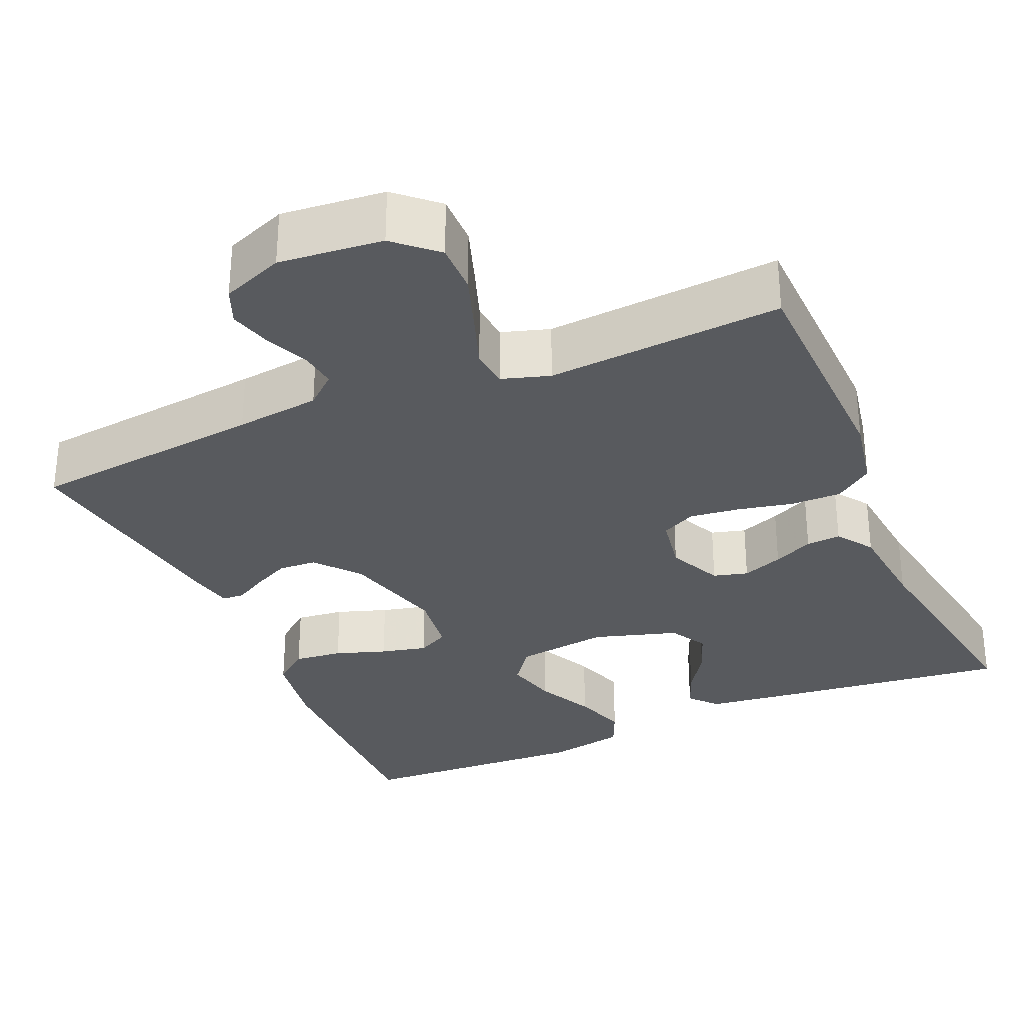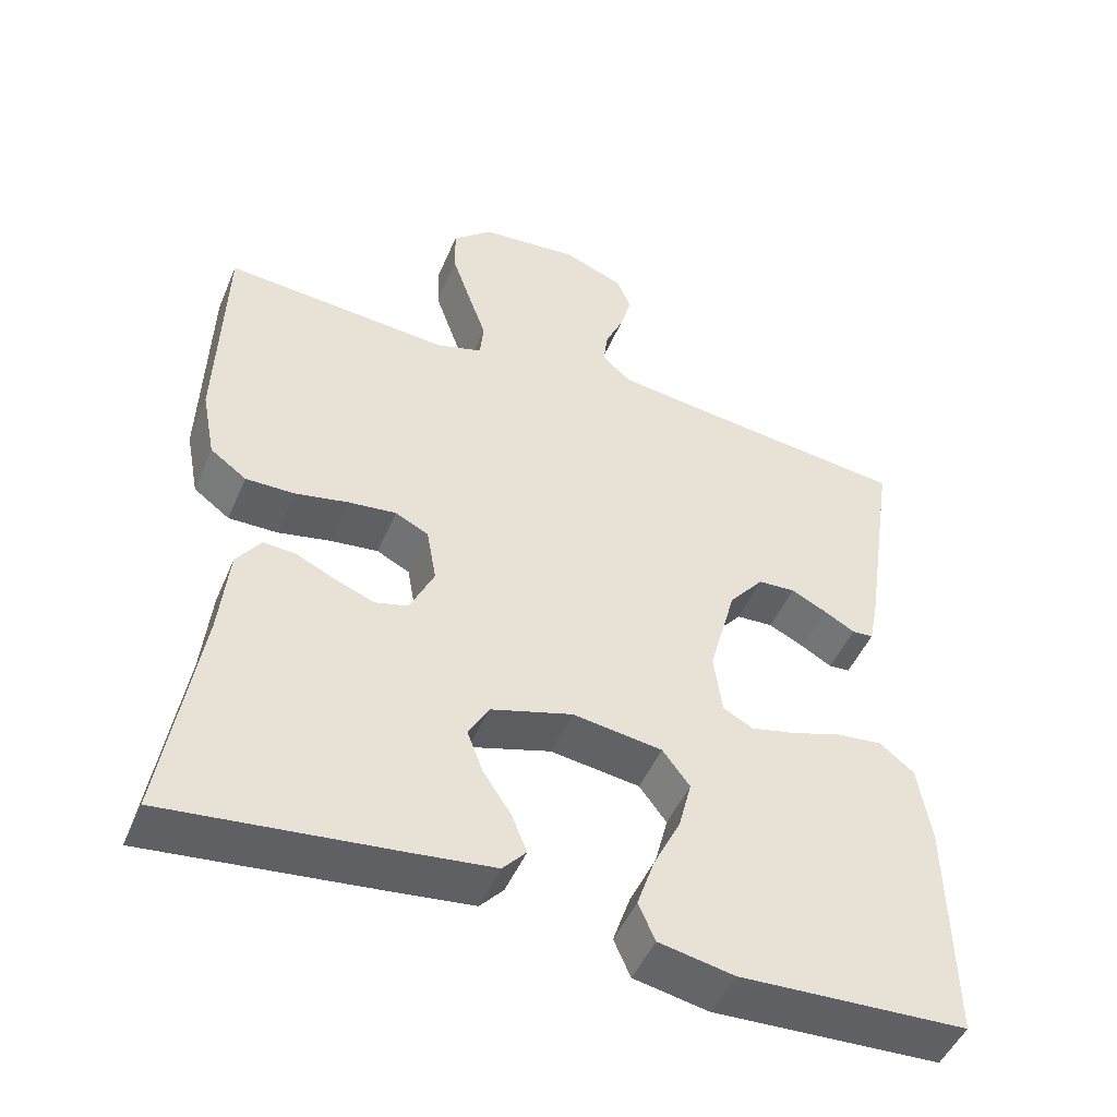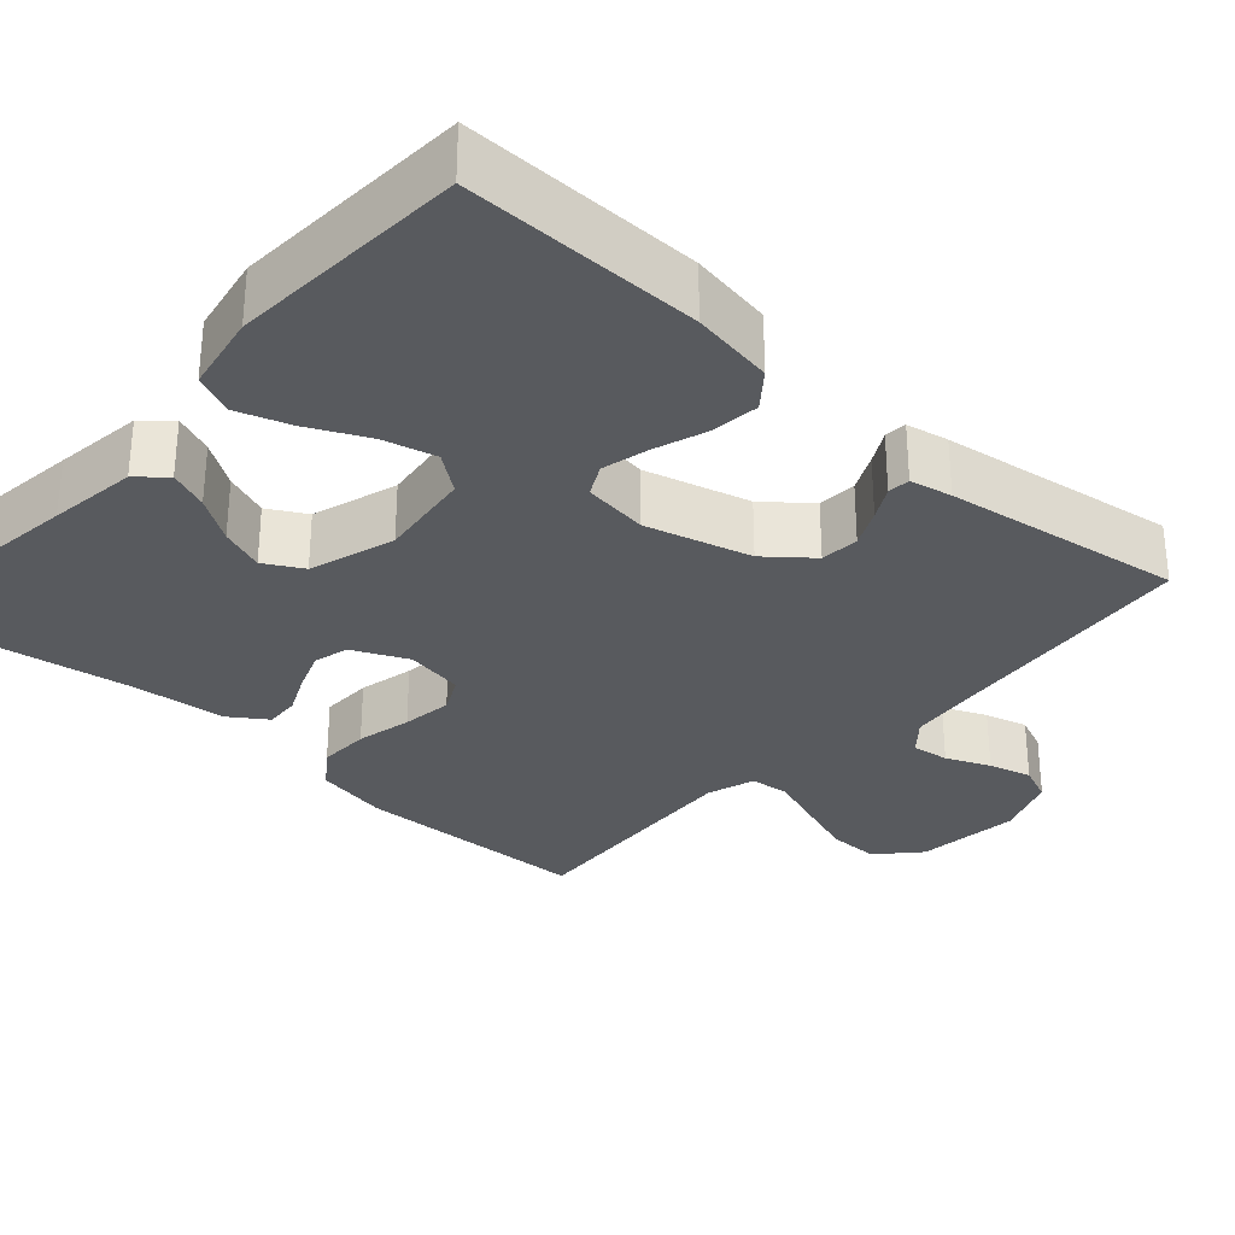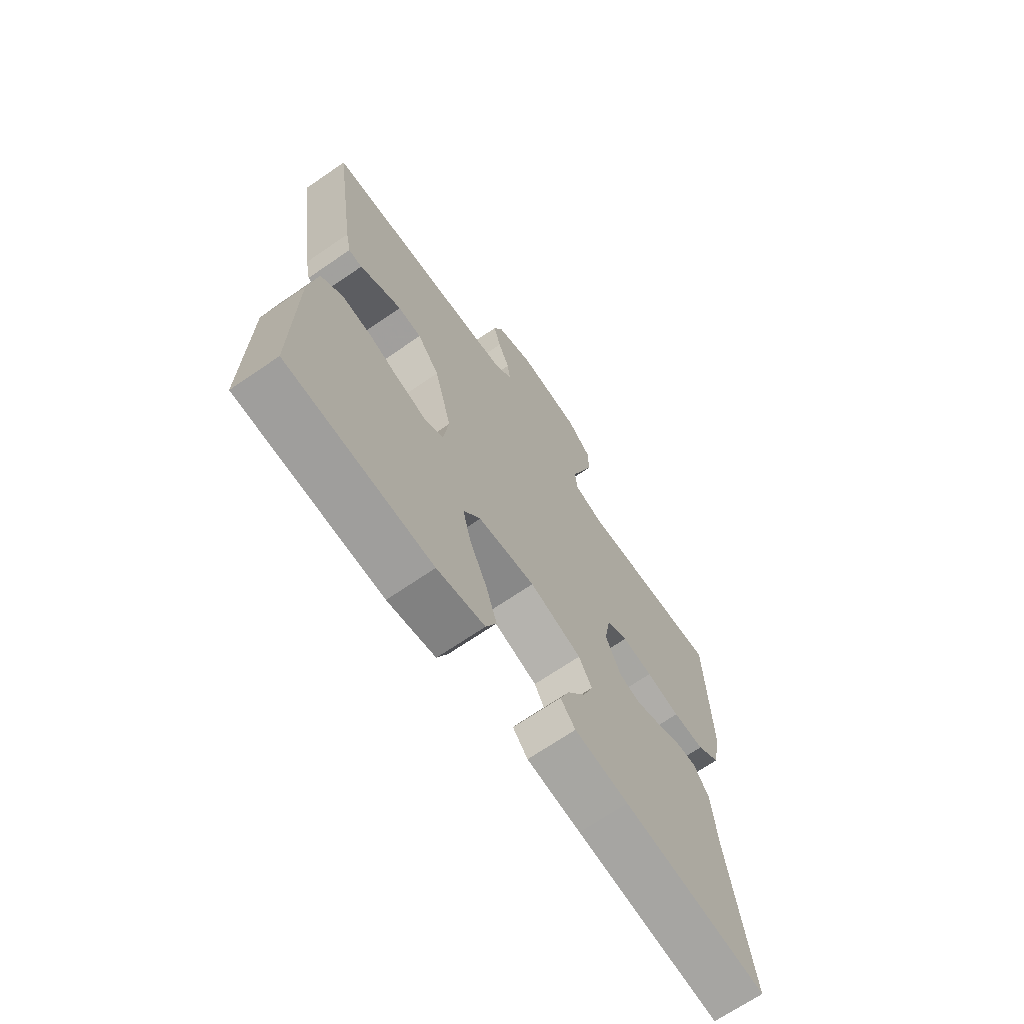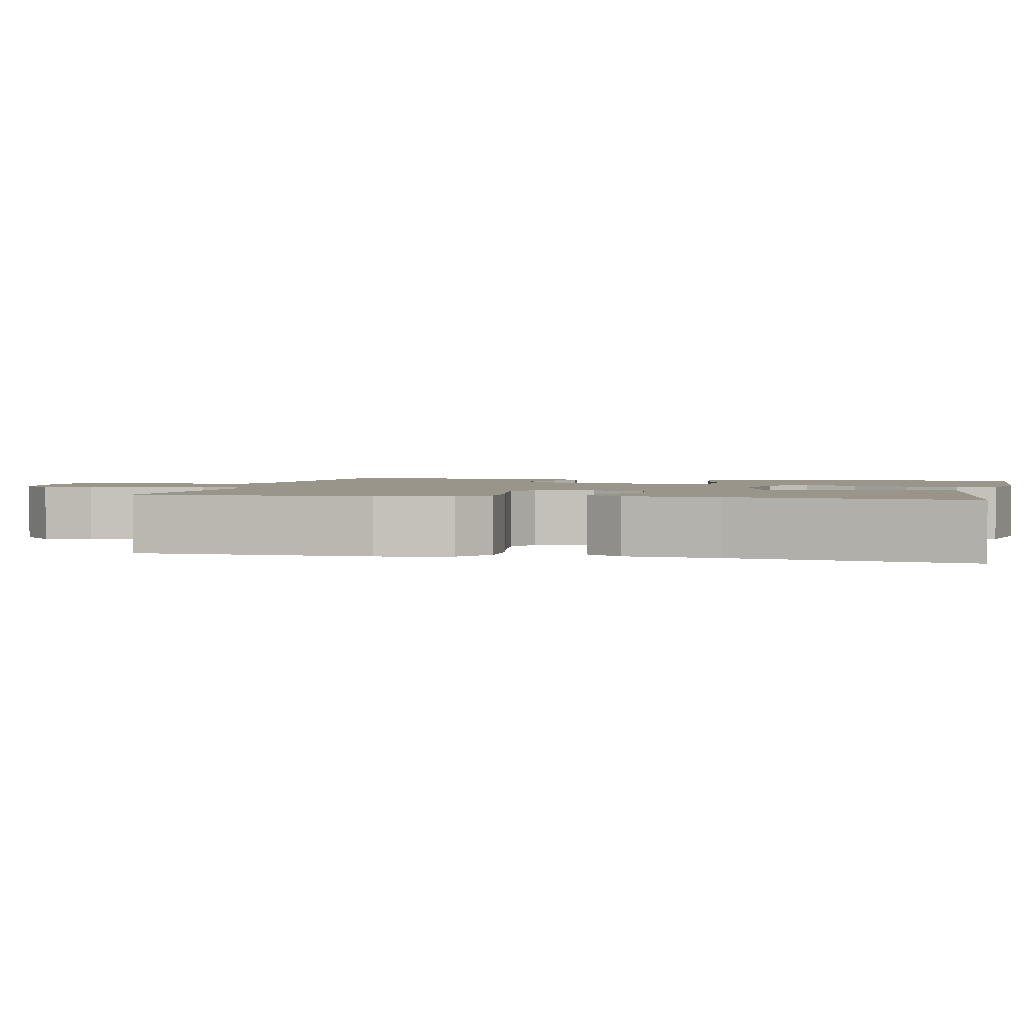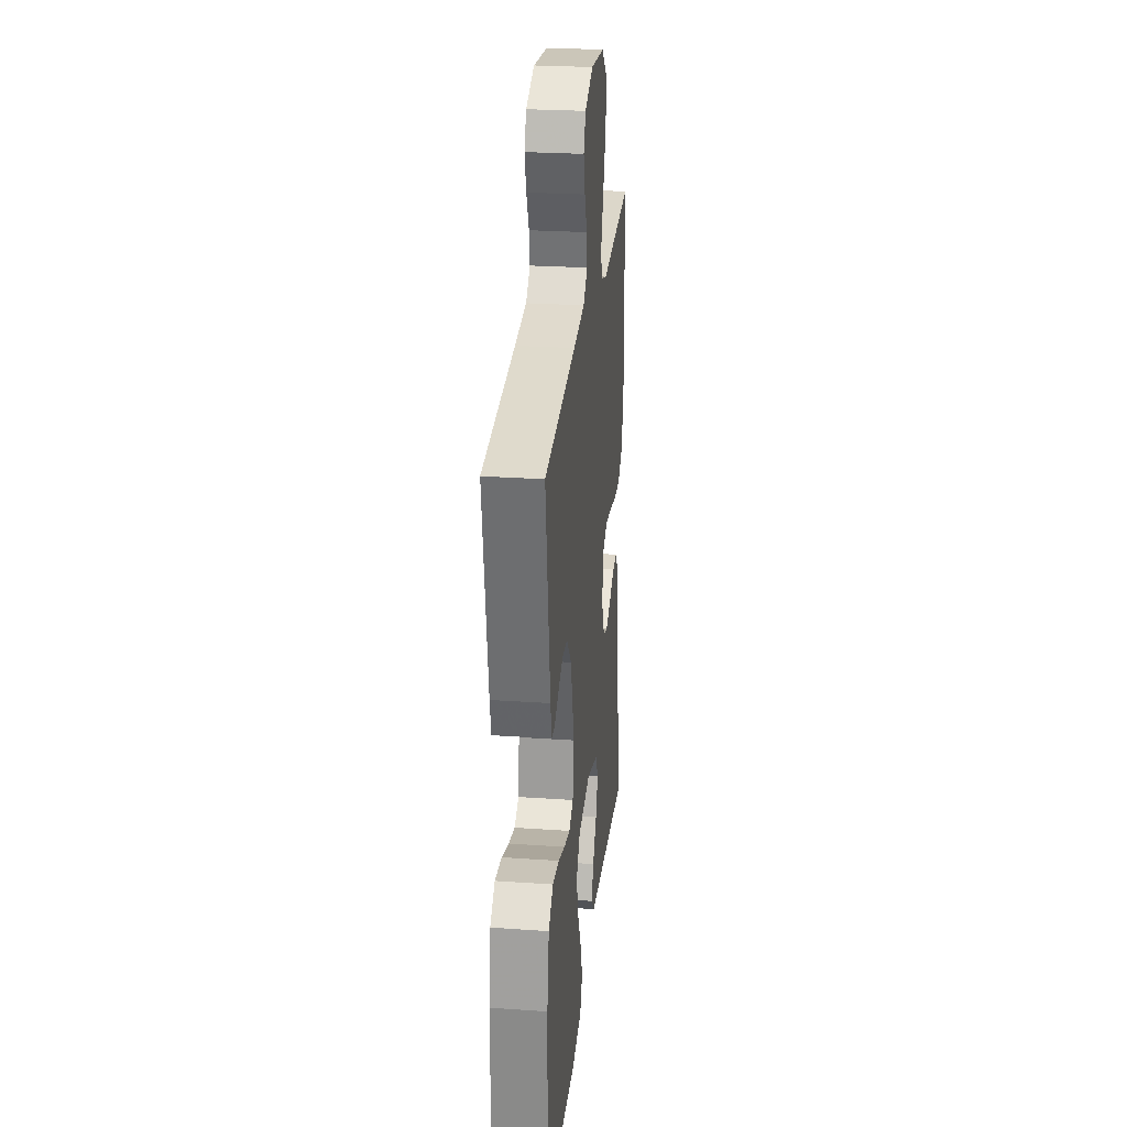
<metadata>
{"format":"obj","ext":"obj","renderer":"f3d","projection":"perspective","resolution":1024,"background":"white","views":[{"elev":-31.1,"azim":23.5,"up":"+Y"},{"elev":-48.6,"azim":157.4,"up":"+Z"},{"elev":-30.7,"azim":-132.2,"up":"+Y"},{"elev":-68.9,"azim":-55.5,"up":"+Z"},{"elev":2.0,"azim":102.8,"up":"+Y"},{"elev":26.4,"azim":-83.8,"up":"+Z"}]}
</metadata>
<code>
v -0.5 0.07 -0.5
v -0.496 0.07 -0.2
v -0.479 0.07 -0.096
v -0.434 0.07 -0.06
v -0.372 0.07 -0.067
v -0.307 0.07 -0.089
v -0.248 0.07 -0.103
v -0.208 0.07 -0.082
v -0.197 0.07 0
v -0.233 0.07 0.132
v -0.279 0.07 0.188
v -0.328 0.07 0.191
v -0.375 0.07 0.168
v -0.416 0.07 0.145
v -0.444 0.07 0.147
v -0.455 0.07 0.2
v -0.5 0.07 0.5
v -0.2 0.07 0.533
v -0.092 0.07 0.546
v -0.053 0.07 0.58
v -0.059 0.07 0.627
v -0.083 0.07 0.682
v -0.098 0.07 0.736
v -0.079 0.07 0.782
v 0 0.07 0.813
v 0.132 0.07 0.8
v 0.184 0.07 0.753
v 0.183 0.07 0.688
v 0.158 0.07 0.615
v 0.134 0.07 0.547
v 0.139 0.07 0.497
v 0.2 0.07 0.478
v 0.5 0.07 0.5
v 0.508 0.07 0.2
v 0.49 0.07 0.107
v 0.442 0.07 0.072
v 0.377 0.07 0.073
v 0.307 0.07 0.088
v 0.243 0.07 0.096
v 0.199 0.07 0.074
v 0.186 0.07 0
v 0.218 0.07 -0.069
v 0.262 0.07 -0.081
v 0.314 0.07 -0.061
v 0.365 0.07 -0.037
v 0.409 0.07 -0.034
v 0.441 0.07 -0.08
v 0.453 0.07 -0.2
v 0.5 0.07 -0.5
v 0.2 0.07 -0.465
v 0.088 0.07 -0.451
v 0.057 0.07 -0.416
v 0.077 0.07 -0.366
v 0.114 0.07 -0.31
v 0.135 0.07 -0.254
v 0.108 0.07 -0.206
v 0 0.07 -0.173
v -0.119 0.07 -0.189
v -0.155 0.07 -0.237
v -0.138 0.07 -0.304
v -0.102 0.07 -0.378
v -0.079 0.07 -0.446
v -0.101 0.07 -0.496
v -0.2 0.07 -0.515
v -0.5 0 -0.5
v -0.496 0 -0.2
v -0.479 0 -0.096
v -0.434 0 -0.06
v -0.372 0 -0.067
v -0.307 0 -0.089
v -0.248 0 -0.103
v -0.208 0 -0.082
v -0.197 0 0
v -0.233 0 0.132
v -0.279 0 0.188
v -0.328 0 0.191
v -0.375 0 0.168
v -0.416 0 0.145
v -0.444 0 0.147
v -0.455 0 0.2
v -0.5 0 0.5
v -0.2 0 0.533
v -0.092 0 0.546
v -0.053 0 0.58
v -0.059 0 0.627
v -0.083 0 0.682
v -0.098 0 0.736
v -0.079 0 0.782
v 0 0 0.813
v 0.132 0 0.8
v 0.184 0 0.753
v 0.183 0 0.688
v 0.158 0 0.615
v 0.134 0 0.547
v 0.139 0 0.497
v 0.2 0 0.478
v 0.5 0 0.5
v 0.508 0 0.2
v 0.49 0 0.107
v 0.442 0 0.072
v 0.377 0 0.073
v 0.307 0 0.088
v 0.243 0 0.096
v 0.199 0 0.074
v 0.186 0 0
v 0.218 0 -0.069
v 0.262 0 -0.081
v 0.314 0 -0.061
v 0.365 0 -0.037
v 0.409 0 -0.034
v 0.441 0 -0.08
v 0.453 0 -0.2
v 0.5 0 -0.5
v 0.2 0 -0.465
v 0.088 0 -0.451
v 0.057 0 -0.416
v 0.077 0 -0.366
v 0.114 0 -0.31
v 0.135 0 -0.254
v 0.108 0 -0.206
v 0 0 -0.173
v -0.119 0 -0.189
v -0.155 0 -0.237
v -0.138 0 -0.304
v -0.102 0 -0.378
v -0.079 0 -0.446
v -0.101 0 -0.496
v -0.2 0 -0.515
f 60 61 62 63
f 59 60 63 64
f 51 52 53 54
f 51 54 55
f 48 49 50 51
f 48 51 55
f 47 48 55 56
f 44 45 46 47
f 43 44 47 56
f 35 36 37 38
f 35 38 39
f 32 33 34 35
f 31 32 35 39
f 27 28 29 30
f 25 26 27 30
f 25 30 31
f 21 22 23 24
f 21 24 25 31
f 15 16 17 18
f 13 14 15 18
f 12 13 18 19
f 11 12 19 20
f 3 4 5 6
f 3 6 7
f 2 3 7
f 59 64 1 2
f 58 59 2 7
f 57 58 7 8
f 42 43 56 57
f 41 42 57 8
f 40 41 8 9
f 39 40 9 10
f 20 21 31 39
f 10 11 20 39
f 127 126 125 124
f 128 127 124 123
f 118 117 116 115
f 119 118 115
f 115 114 113 112
f 119 115 112
f 120 119 112 111
f 111 110 109 108
f 120 111 108 107
f 102 101 100 99
f 103 102 99
f 99 98 97 96
f 103 99 96 95
f 94 93 92 91
f 94 91 90 89
f 95 94 89
f 88 87 86 85
f 95 89 88 85
f 82 81 80 79
f 82 79 78 77
f 83 82 77 76
f 84 83 76 75
f 70 69 68 67
f 71 70 67
f 71 67 66
f 66 65 128 123
f 71 66 123 122
f 72 71 122 121
f 121 120 107 106
f 72 121 106 105
f 73 72 105 104
f 74 73 104 103
f 103 95 85 84
f 103 84 75 74
f 1 65 66 2
f 2 66 67 3
f 3 67 68 4
f 4 68 69 5
f 5 69 70 6
f 6 70 71 7
f 7 71 72 8
f 8 72 73 9
f 9 73 74 10
f 10 74 75 11
f 11 75 76 12
f 12 76 77 13
f 13 77 78 14
f 14 78 79 15
f 15 79 80 16
f 16 80 81 17
f 17 81 82 18
f 18 82 83 19
f 19 83 84 20
f 20 84 85 21
f 21 85 86 22
f 22 86 87 23
f 23 87 88 24
f 24 88 89 25
f 25 89 90 26
f 26 90 91 27
f 27 91 92 28
f 28 92 93 29
f 29 93 94 30
f 30 94 95 31
f 31 95 96 32
f 32 96 97 33
f 33 97 98 34
f 34 98 99 35
f 35 99 100 36
f 36 100 101 37
f 37 101 102 38
f 38 102 103 39
f 39 103 104 40
f 40 104 105 41
f 41 105 106 42
f 42 106 107 43
f 43 107 108 44
f 44 108 109 45
f 45 109 110 46
f 46 110 111 47
f 47 111 112 48
f 48 112 113 49
f 49 113 114 50
f 50 114 115 51
f 51 115 116 52
f 52 116 117 53
f 53 117 118 54
f 54 118 119 55
f 55 119 120 56
f 56 120 121 57
f 57 121 122 58
f 58 122 123 59
f 59 123 124 60
f 60 124 125 61
f 61 125 126 62
f 62 126 127 63
f 63 127 128 64
f 64 128 65 1

</code>
